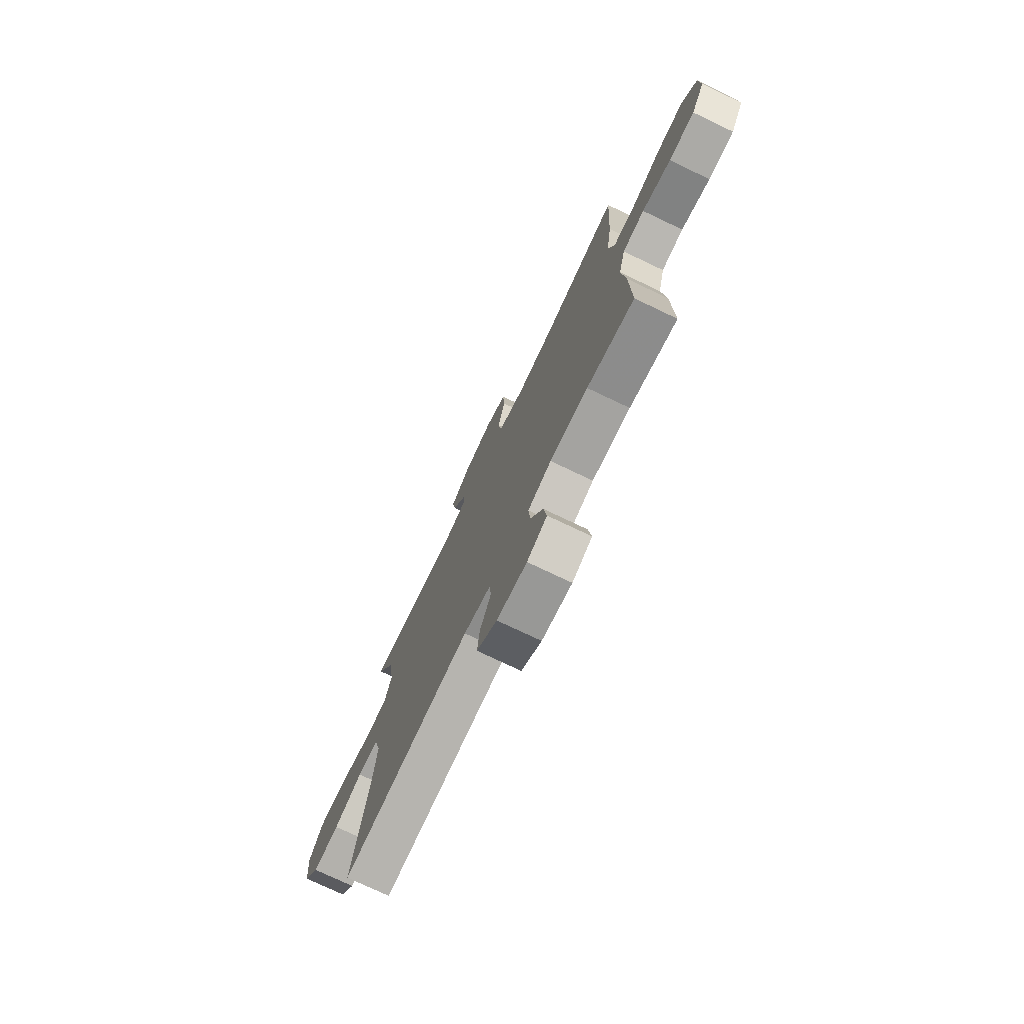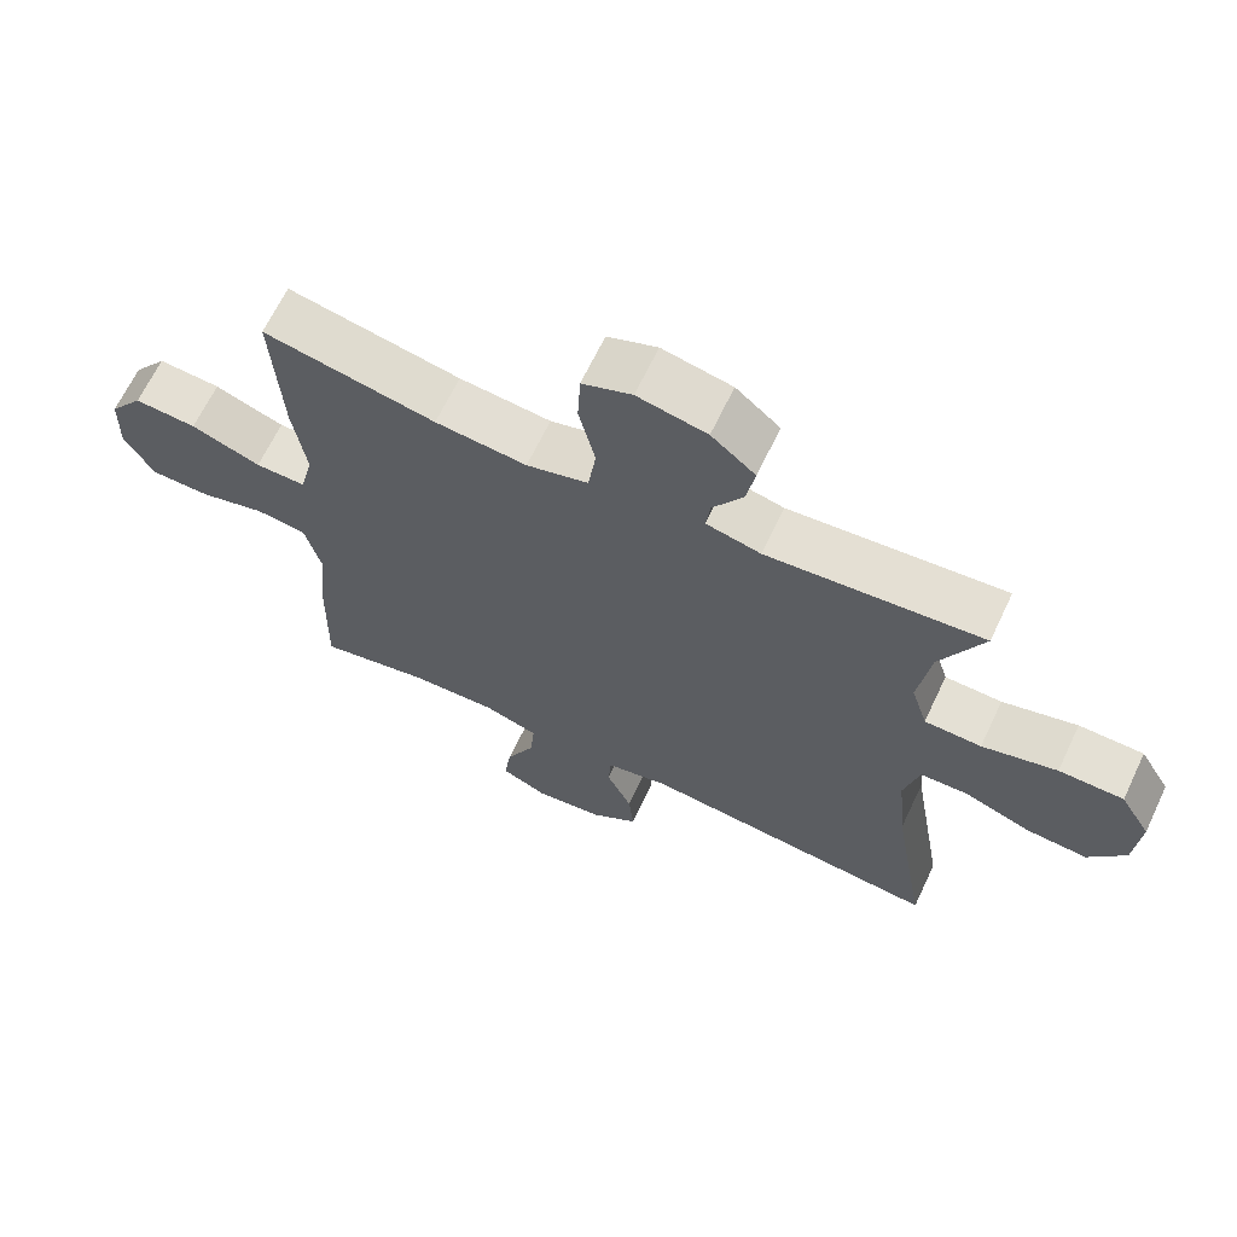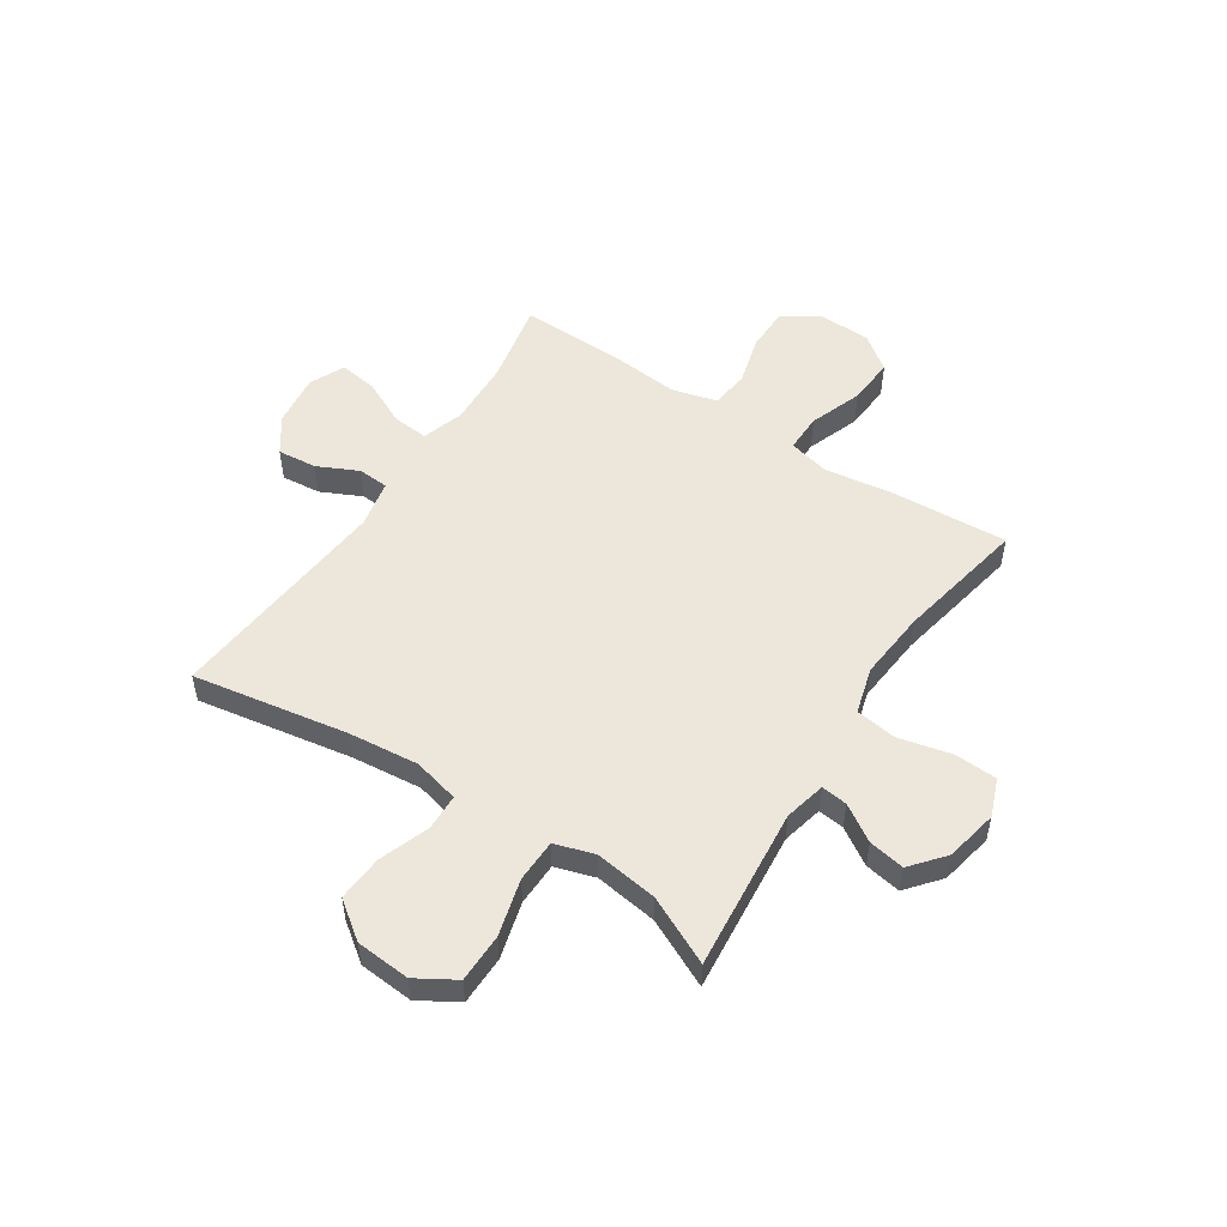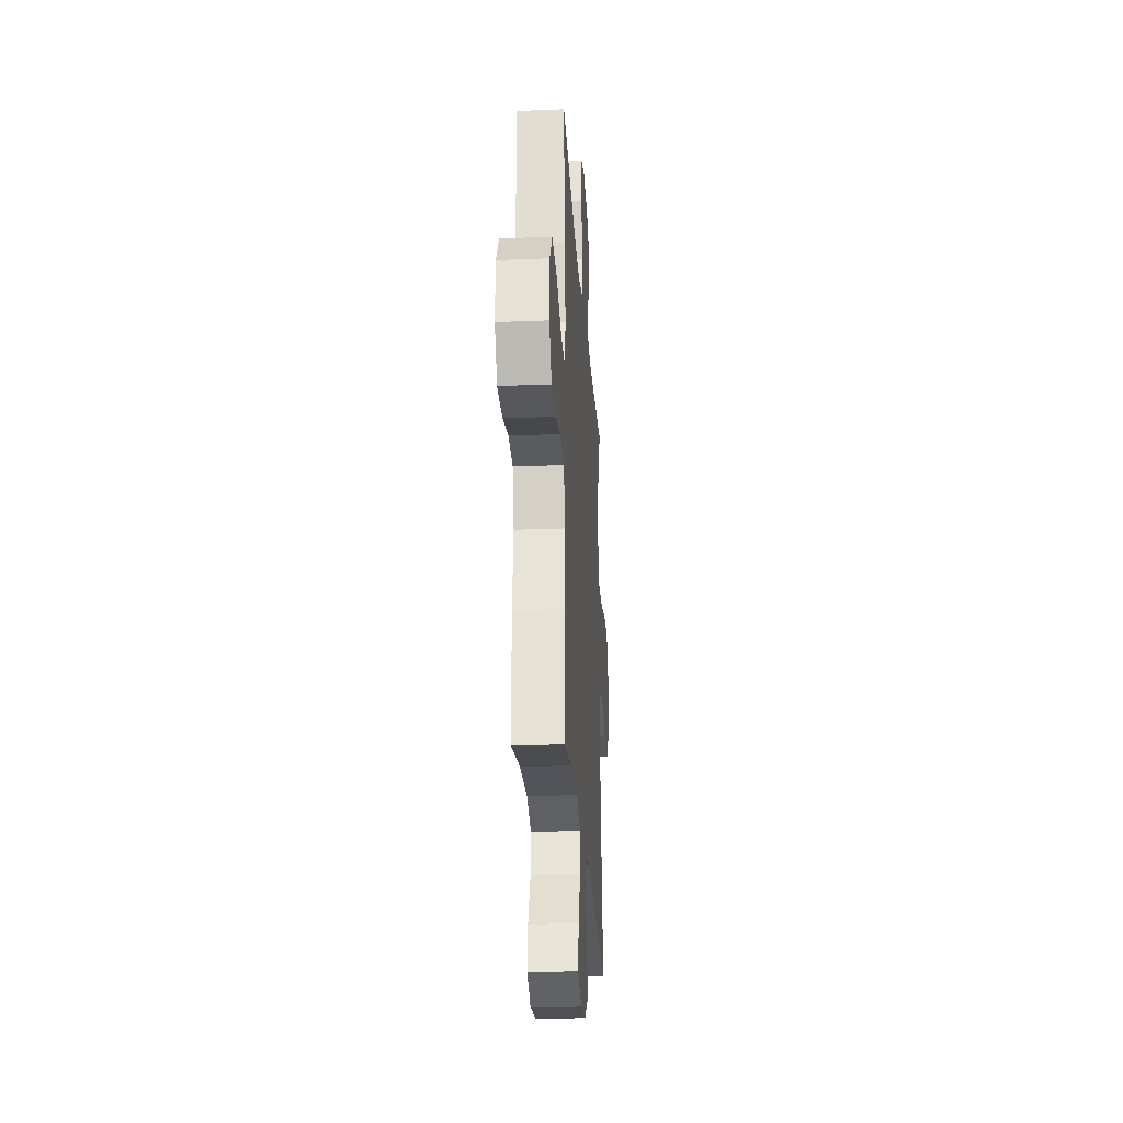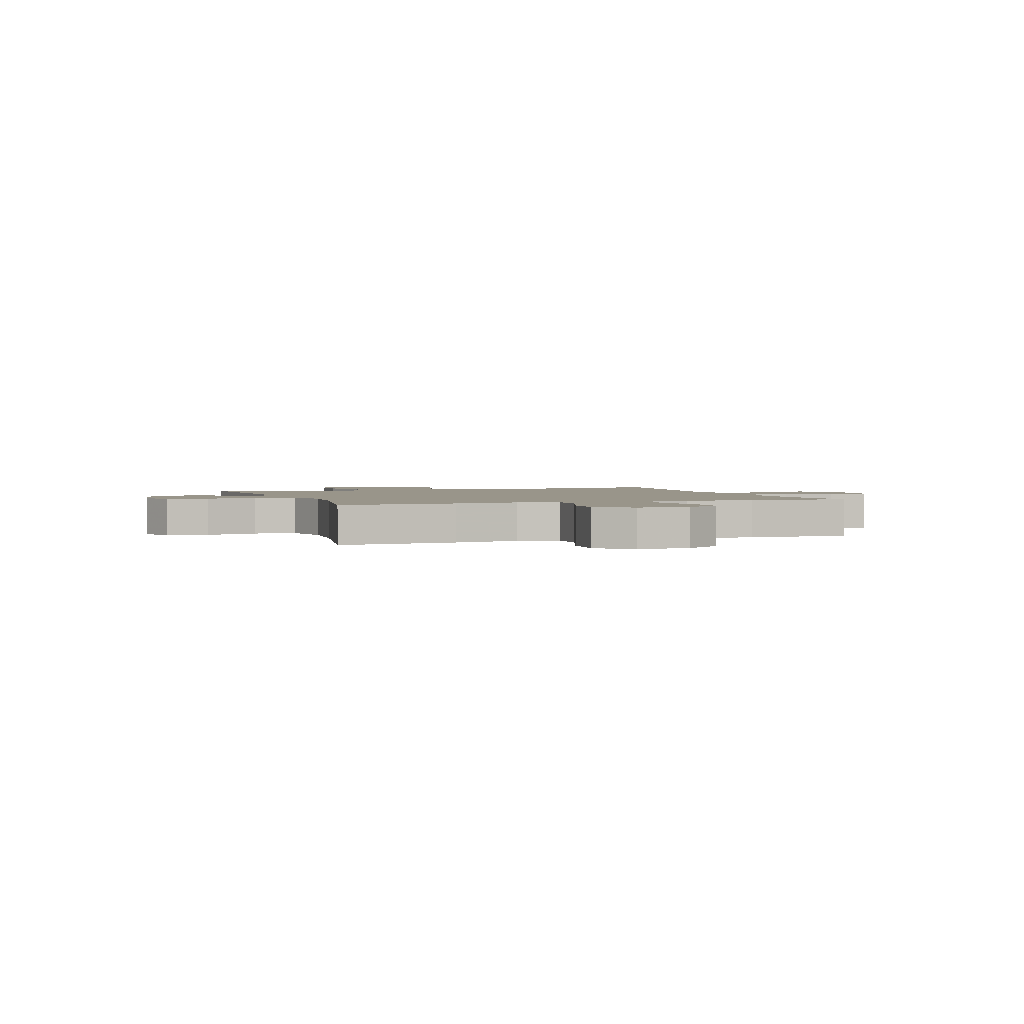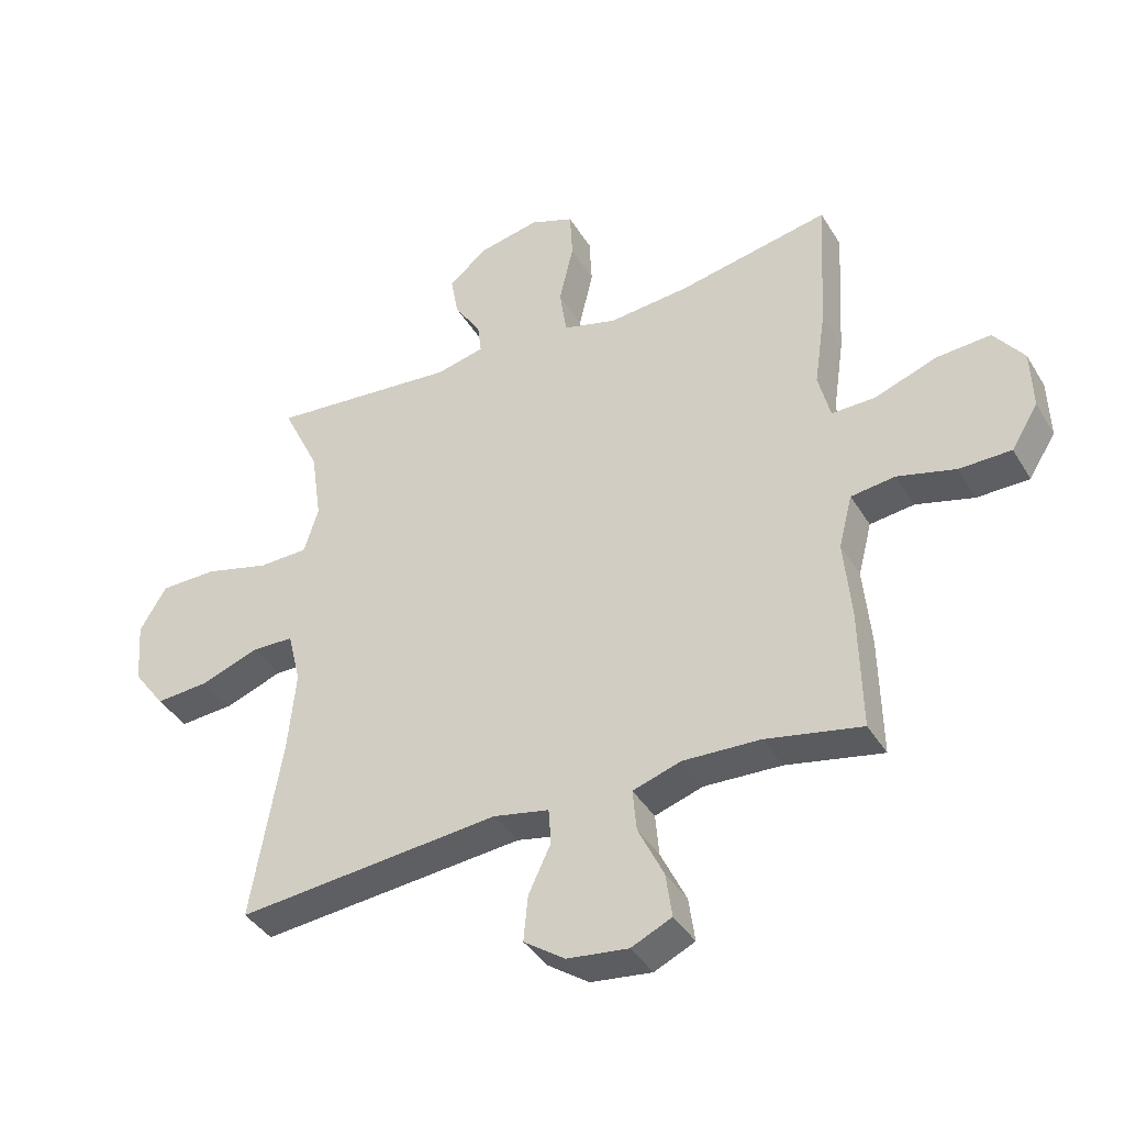
<metadata>
{"format":"obj","ext":"obj","renderer":"f3d","projection":"perspective","resolution":1024,"background":"white","views":[{"elev":-75.2,"azim":64.5,"up":"+Z"},{"elev":65.9,"azim":-154.6,"up":"+Z"},{"elev":52.3,"azim":-56.9,"up":"+Y"},{"elev":-26.1,"azim":93.7,"up":"+Z"},{"elev":2.1,"azim":70.2,"up":"+Y"},{"elev":-39.6,"azim":28.3,"up":"+Z"}]}
</metadata>
<code>
v 0.5 0.07 -0.5
v 0.346 0.07 -0.469
v 0.222 0.07 -0.464
v 0.145 0.07 -0.489
v 0.151 0.07 -0.556
v 0.192 0.07 -0.641
v 0.202 0.07 -0.712
v 0.137 0.07 -0.742
v 0.039 0.07 -0.73
v -0.027 0.07 -0.684
v -0.02 0.07 -0.611
v 0.016 0.07 -0.535
v 0.012 0.07 -0.478
v -0.077 0.07 -0.46
v -0.5 0.07 -0.5
v -0.451 0.07 -0.211
v -0.438 0.07 -0.08
v -0.459 0.07 0.005
v -0.527 0.07 0.007
v -0.62 0.07 -0.027
v -0.706 0.07 -0.033
v -0.757 0.07 0.036
v -0.765 0.07 0.137
v -0.722 0.07 0.209
v -0.631 0.07 0.21
v -0.526 0.07 0.182
v -0.446 0.07 0.184
v -0.423 0.07 0.258
v -0.44 0.07 0.375
v -0.5 0.07 0.5
v -0.197 0.07 0.472
v -0.12 0.07 0.49
v -0.126 0.07 0.539
v -0.169 0.07 0.606
v -0.181 0.07 0.673
v -0.119 0.07 0.725
v -0.021 0.07 0.745
v 0.049 0.07 0.718
v 0.053 0.07 0.639
v 0.03 0.07 0.541
v 0.041 0.07 0.464
v 0.128 0.07 0.44
v 0.257 0.07 0.452
v 0.5 0.07 0.5
v 0.487 0.07 0.277
v 0.469 0.07 0.155
v 0.488 0.07 0.078
v 0.559 0.07 0.079
v 0.657 0.07 0.115
v 0.745 0.07 0.121
v 0.793 0.07 0.057
v 0.796 0.07 -0.039
v 0.753 0.07 -0.108
v 0.67 0.07 -0.109
v 0.577 0.07 -0.084
v 0.506 0.07 -0.093
v 0.484 0.07 -0.178
v 0.496 0.07 -0.306
v 0.5 0 -0.5
v 0.346 0 -0.469
v 0.222 0 -0.464
v 0.145 0 -0.489
v 0.151 0 -0.556
v 0.192 0 -0.641
v 0.202 0 -0.712
v 0.137 0 -0.742
v 0.039 0 -0.73
v -0.027 0 -0.684
v -0.02 0 -0.611
v 0.016 0 -0.535
v 0.012 0 -0.478
v -0.077 0 -0.46
v -0.5 0 -0.5
v -0.451 0 -0.211
v -0.438 0 -0.08
v -0.459 0 0.005
v -0.527 0 0.007
v -0.62 0 -0.027
v -0.706 0 -0.033
v -0.757 0 0.036
v -0.765 0 0.137
v -0.722 0 0.209
v -0.631 0 0.21
v -0.526 0 0.182
v -0.446 0 0.184
v -0.423 0 0.258
v -0.44 0 0.375
v -0.5 0 0.5
v -0.197 0 0.472
v -0.12 0 0.49
v -0.126 0 0.539
v -0.169 0 0.606
v -0.181 0 0.673
v -0.119 0 0.725
v -0.021 0 0.745
v 0.049 0 0.718
v 0.053 0 0.639
v 0.03 0 0.541
v 0.041 0 0.464
v 0.128 0 0.44
v 0.257 0 0.452
v 0.5 0 0.5
v 0.487 0 0.277
v 0.469 0 0.155
v 0.488 0 0.078
v 0.559 0 0.079
v 0.657 0 0.115
v 0.745 0 0.121
v 0.793 0 0.057
v 0.796 0 -0.039
v 0.753 0 -0.108
v 0.67 0 -0.109
v 0.577 0 -0.084
v 0.506 0 -0.093
v 0.484 0 -0.178
v 0.496 0 -0.306
f 57 58 1 2
f 56 57 2 3
f 53 54 55
f 52 53 55
f 51 52 55
f 50 51 55
f 49 50 55
f 48 49 55
f 47 48 55 56
f 56 3 4
f 47 56 4
f 46 47 4
f 45 46 4
f 44 45 4
f 43 44 4
f 38 39 40
f 37 38 40
f 36 37 40
f 35 36 40
f 34 35 40
f 33 34 40
f 32 33 40 41
f 31 32 41 42
f 29 30 31 42
f 24 25 26
f 23 24 26
f 22 23 26
f 21 22 26
f 20 21 26
f 19 20 26
f 18 19 26 27
f 17 18 27 28
f 14 15 16
f 13 14 16 17
f 10 11 12
f 9 10 12
f 8 9 12
f 7 8 12
f 6 7 12
f 5 6 12
f 4 5 12 13
f 43 4 13
f 42 43 13
f 29 42 13
f 28 29 13
f 13 17 28
f 60 59 116 115
f 61 60 115 114
f 113 112 111
f 113 111 110
f 113 110 109
f 113 109 108
f 113 108 107
f 113 107 106
f 114 113 106 105
f 62 61 114
f 62 114 105
f 62 105 104
f 62 104 103
f 62 103 102
f 62 102 101
f 98 97 96
f 98 96 95
f 98 95 94
f 98 94 93
f 98 93 92
f 98 92 91
f 99 98 91 90
f 100 99 90 89
f 100 89 88 87
f 84 83 82
f 84 82 81
f 84 81 80
f 84 80 79
f 84 79 78
f 84 78 77
f 85 84 77 76
f 86 85 76 75
f 74 73 72
f 75 74 72 71
f 70 69 68
f 70 68 67
f 70 67 66
f 70 66 65
f 70 65 64
f 70 64 63
f 71 70 63 62
f 71 62 101
f 71 101 100
f 71 100 87
f 71 87 86
f 86 75 71
f 1 59 60 2
f 2 60 61 3
f 3 61 62 4
f 4 62 63 5
f 5 63 64 6
f 6 64 65 7
f 7 65 66 8
f 8 66 67 9
f 9 67 68 10
f 10 68 69 11
f 11 69 70 12
f 12 70 71 13
f 13 71 72 14
f 14 72 73 15
f 15 73 74 16
f 16 74 75 17
f 17 75 76 18
f 18 76 77 19
f 19 77 78 20
f 20 78 79 21
f 21 79 80 22
f 22 80 81 23
f 23 81 82 24
f 24 82 83 25
f 25 83 84 26
f 26 84 85 27
f 27 85 86 28
f 28 86 87 29
f 29 87 88 30
f 30 88 89 31
f 31 89 90 32
f 32 90 91 33
f 33 91 92 34
f 34 92 93 35
f 35 93 94 36
f 36 94 95 37
f 37 95 96 38
f 38 96 97 39
f 39 97 98 40
f 40 98 99 41
f 41 99 100 42
f 42 100 101 43
f 43 101 102 44
f 44 102 103 45
f 45 103 104 46
f 46 104 105 47
f 47 105 106 48
f 48 106 107 49
f 49 107 108 50
f 50 108 109 51
f 51 109 110 52
f 52 110 111 53
f 53 111 112 54
f 54 112 113 55
f 55 113 114 56
f 56 114 115 57
f 57 115 116 58
f 58 116 59 1

</code>
